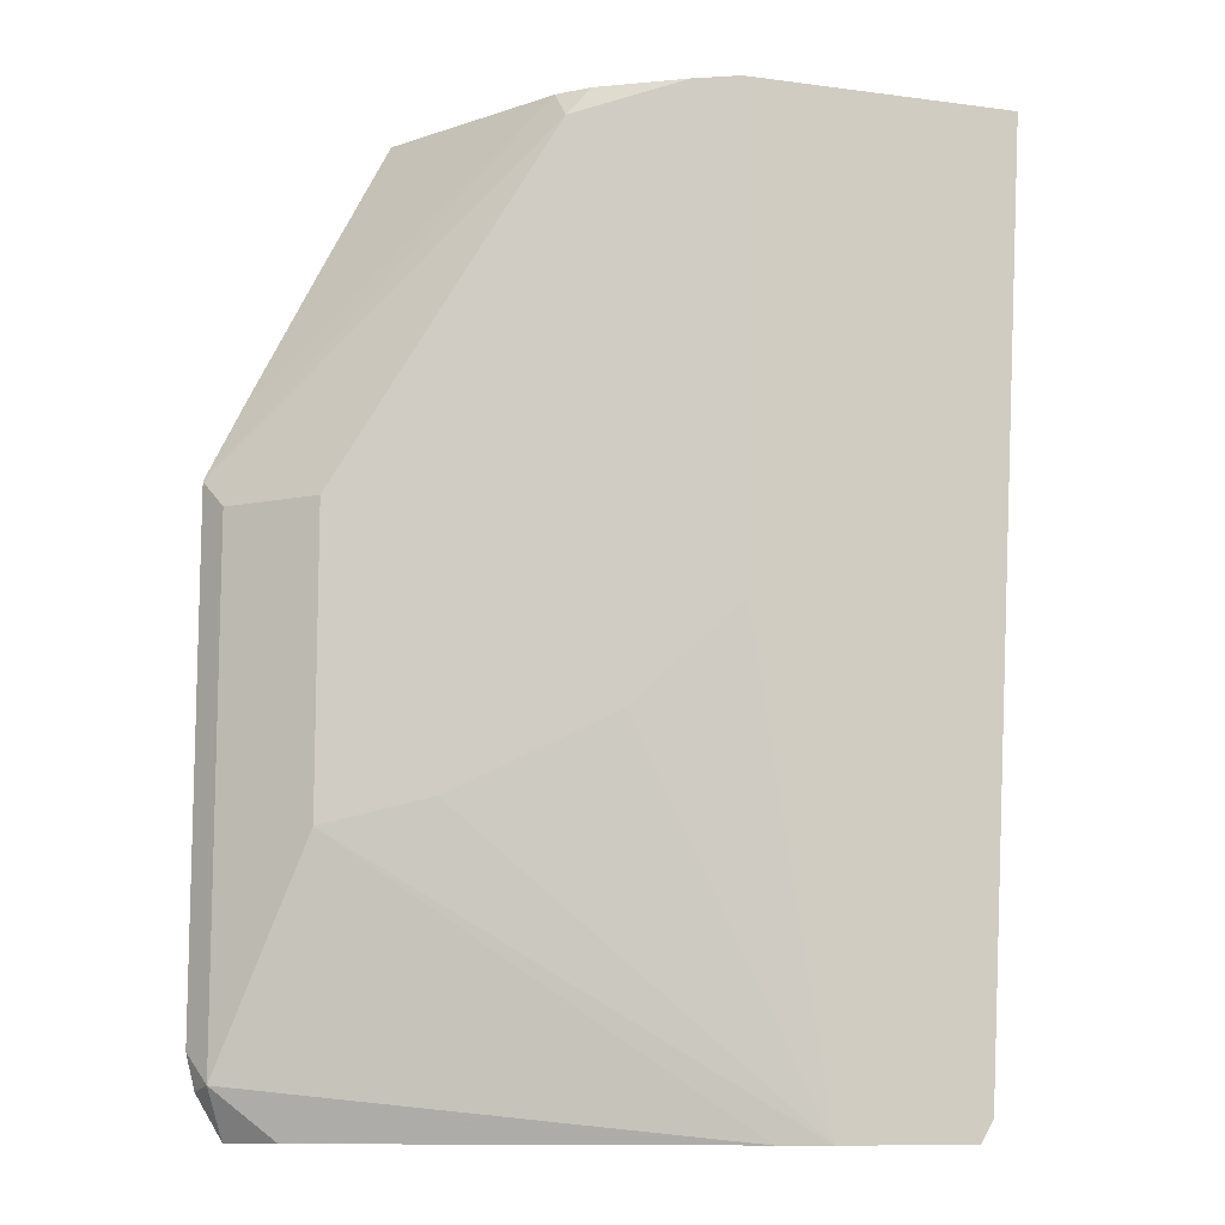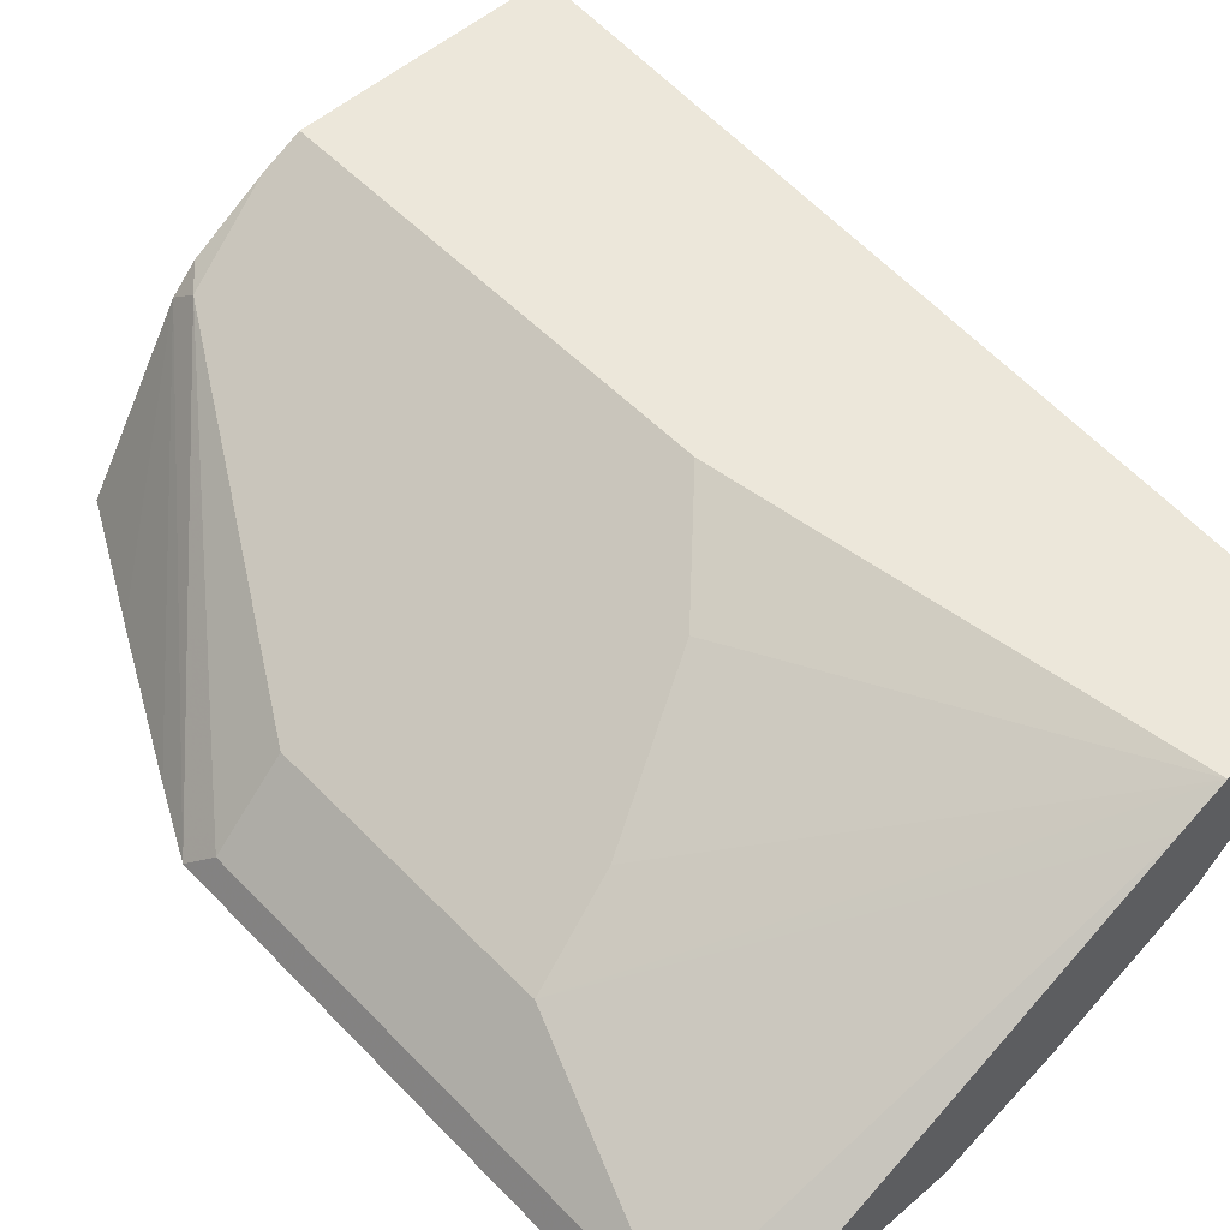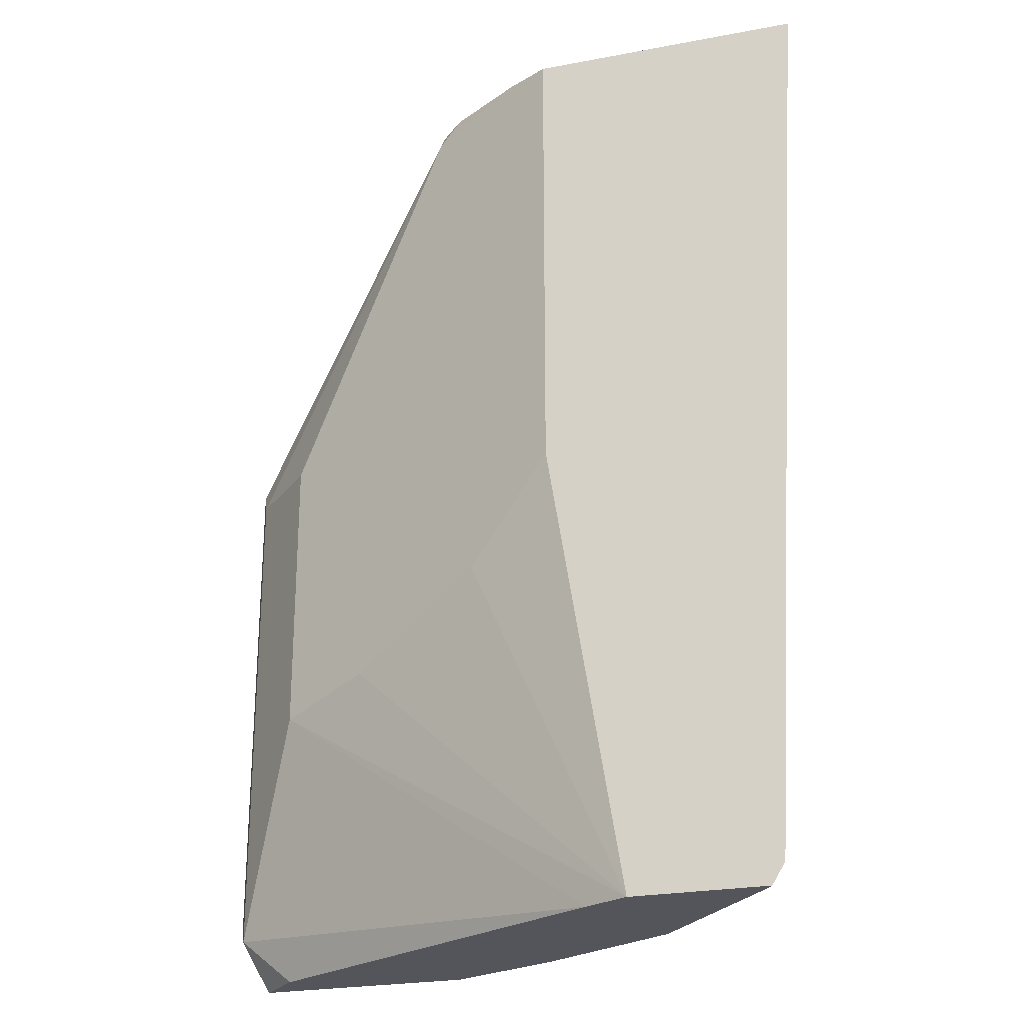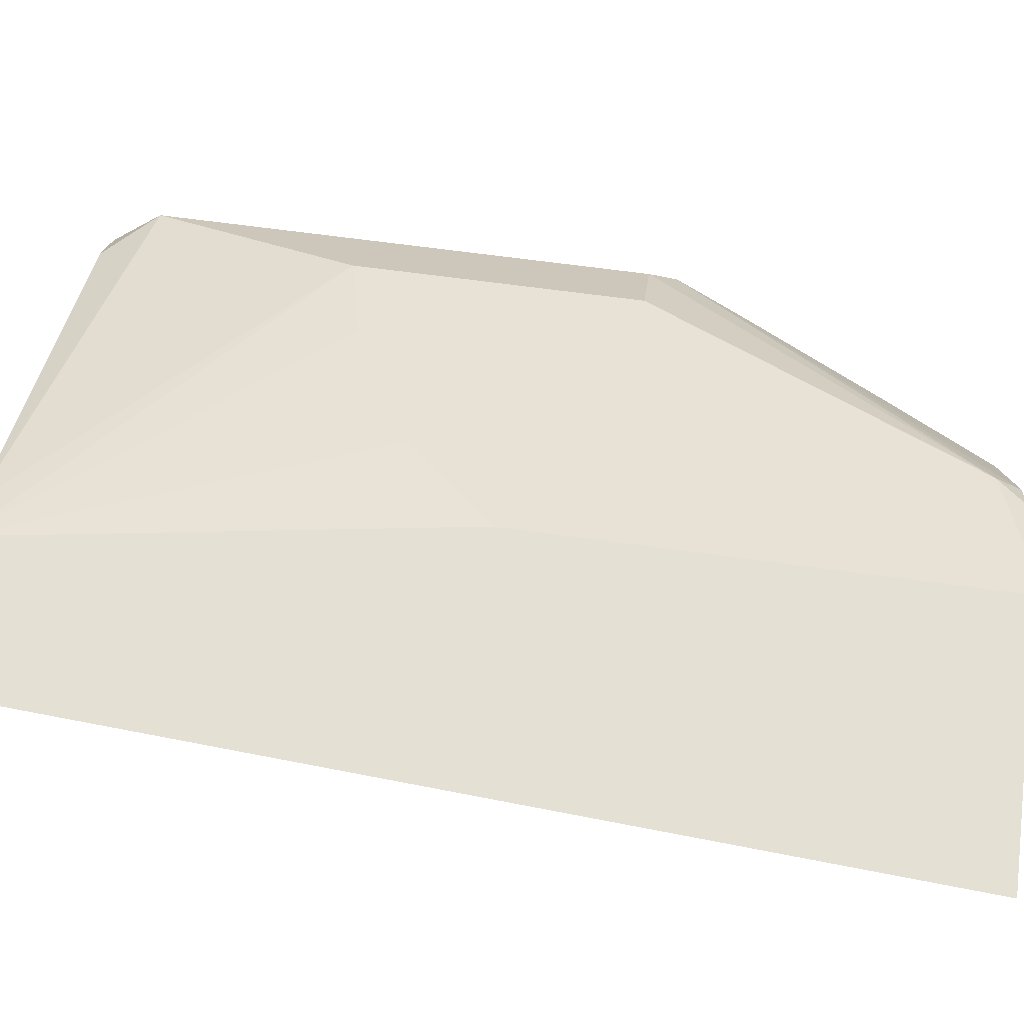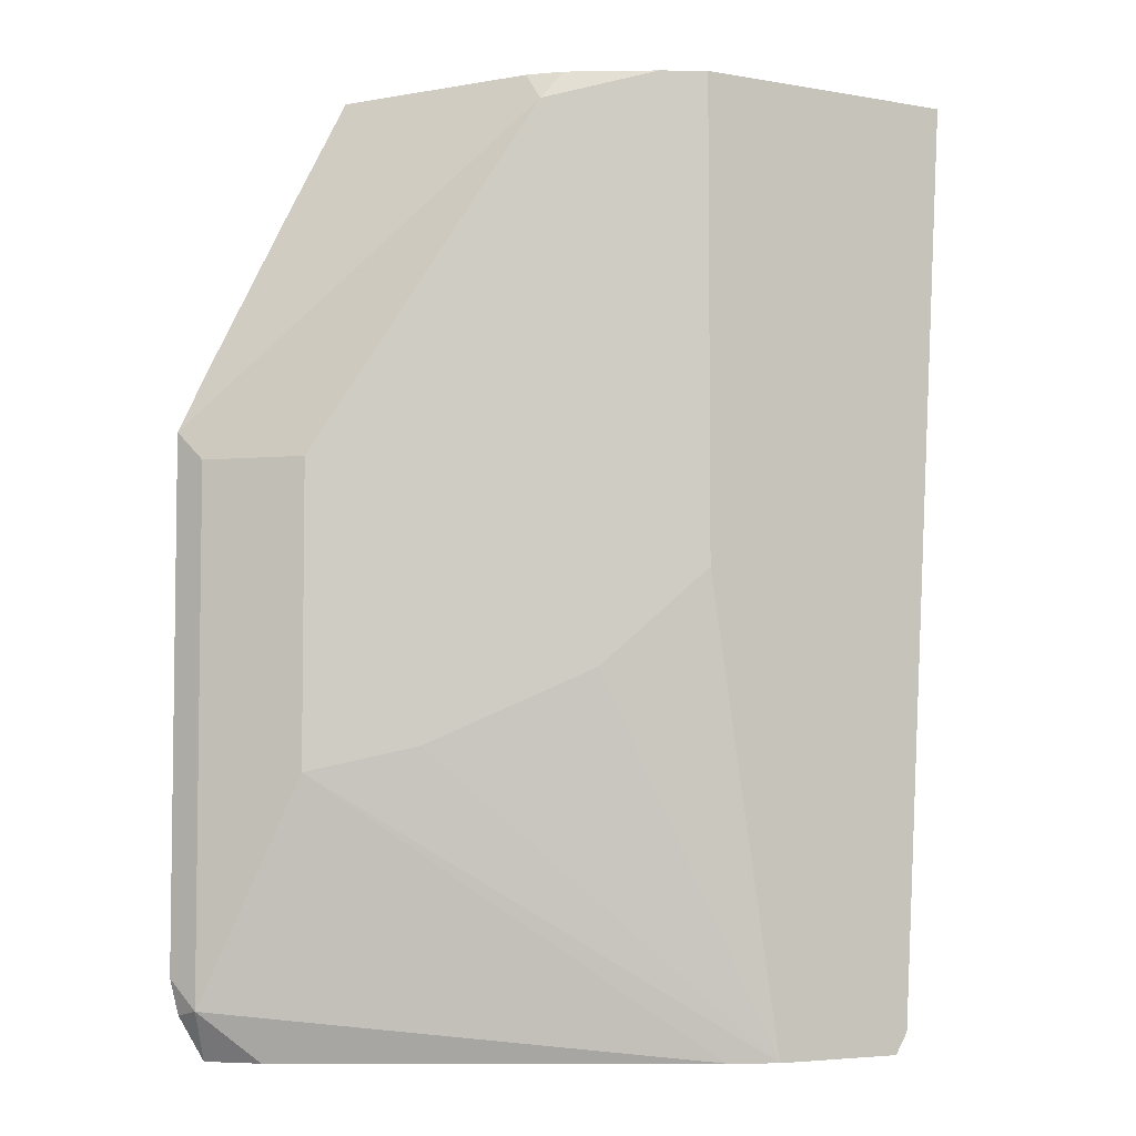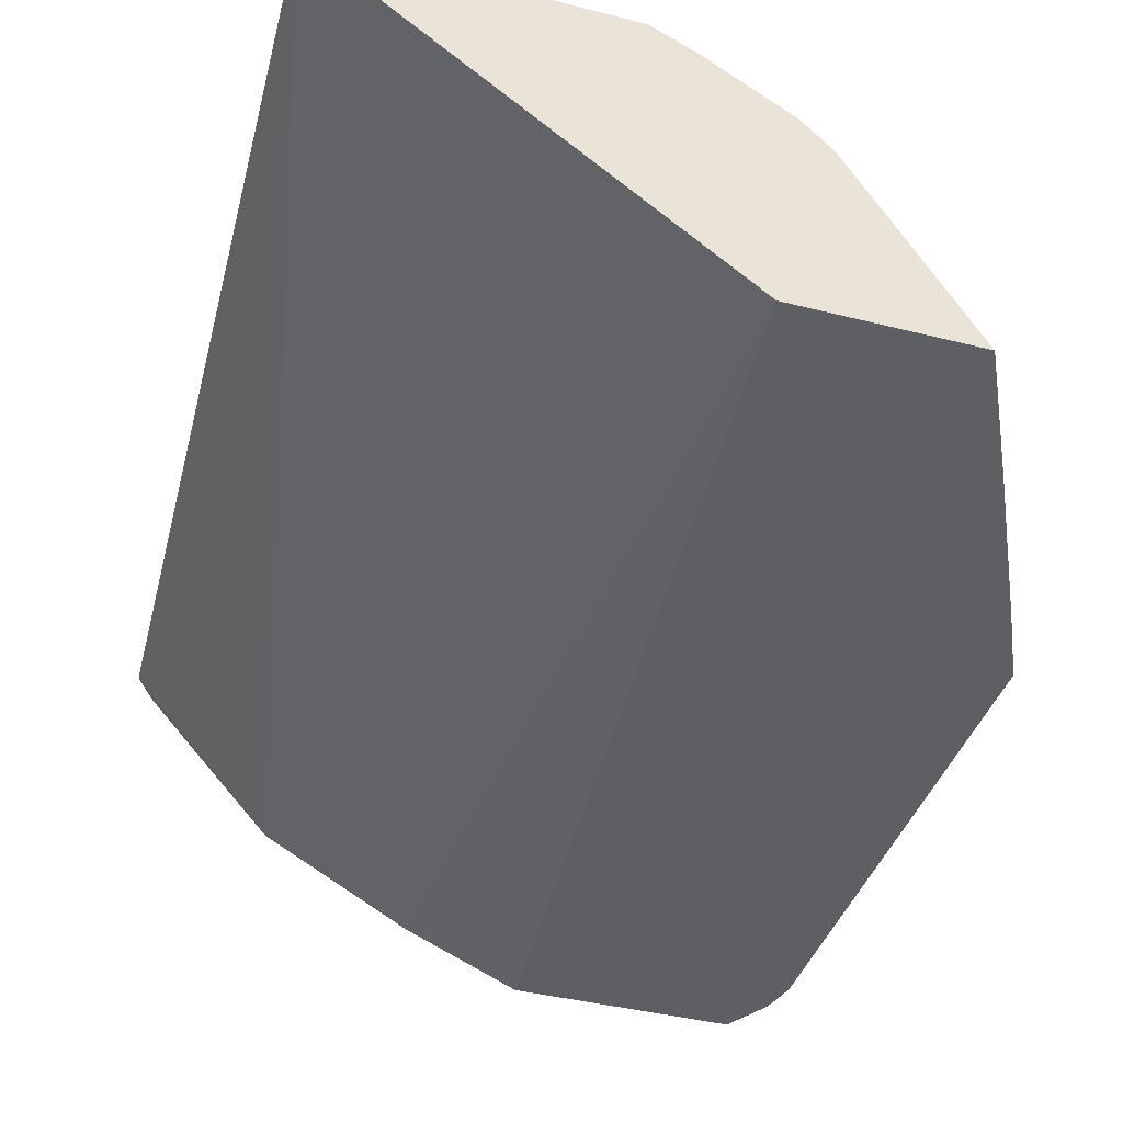
<metadata>
{"format":"obj","ext":"obj","renderer":"f3d","projection":"perspective","resolution":1024,"background":"white","views":[{"elev":-10.6,"azim":-18.3,"up":"+Y"},{"elev":53.8,"azim":-42.7,"up":"+Z"},{"elev":-25.0,"azim":17.0,"up":"+Y"},{"elev":65.6,"azim":97.9,"up":"+Z"},{"elev":-4.9,"azim":-28.9,"up":"+Y"},{"elev":-40.3,"azim":162.7,"up":"+Z"}]}
</metadata>
<code>
v -0.05858 -0.1415 0.1483
v -0.1541 -0.1415 0.07648
v -0.1305 -0.1415 0.1483
v -0.07228 -0.3829 0.1483
v -0.09061 -0.3818 0.1294
v -0.11 -0.3885 0.11
v -0.1981 -0.1415 0.07648
v -0.1475 -0.3885 0.08927
v -0.1771 -0.3885 0.07648
v -0.1414 -0.1415 0.1428
v -0.1424 -0.1424 0.1424
v -0.1682 -0.1488 0.1294
v -0.22 -0.2394 0.1035
v -0.1305 -0.2664 0.1483
v -0.07572 -0.3885 0.1483
v -0.07785 -0.3885 0.1455
v -0.169 -0.1415 0.1232
v -0.2147 -0.1741 0.07648
v -0.2341 -0.3885 0.07648
v -0.162 -0.1415 0.1302
v -0.2433 -0.2318 0.07648
v -0.2394 -0.2394 0.08413
v -0.22 -0.3171 0.1035
v -0.1424 -0.2783 0.1424
v -0.1111 -0.3885 0.1483
v -0.2341 -0.213 0.07648
v -0.2328 -0.3885 0.07784
v -0.2394 -0.3753 0.08413
v -0.241 -0.3769 0.07648
v -0.2433 -0.3677 0.07648
v -0.123 -0.3885 0.1424
v -0.1941 -0.3106 0.1165
v -0.1553 -0.2912 0.1359
v -0.2233 -0.3885 0.08737
f 12 17 21
f 13 22 28
f 12 22 13
f 12 21 22
f 13 28 23
f 12 20 17
f 6 9 8
f 10 20 12
f 7 18 17
f 28 34 31
f 6 27 19
f 14 23 24
f 10 12 11
f 14 24 25
f 24 33 25
f 17 26 21
f 19 27 28
f 19 28 29
f 21 30 28
f 21 28 22
f 23 28 31
f 23 31 25
f 23 25 32
f 23 32 24
f 24 32 33
f 25 33 32
f 27 34 28
f 28 30 29
f 6 34 27
f 17 18 26
f 6 31 34
f 6 19 9
f 6 15 25
f 6 25 31
f 1 2 7
f 1 7 17
f 1 17 20
f 1 10 3
f 1 3 14
f 1 14 25
f 1 25 15
f 1 15 4
f 1 4 5
f 1 5 6
f 1 6 2
f 2 6 8
f 2 8 9
f 2 9 19
f 1 20 10
f 2 29 30
f 2 19 29
f 6 16 15
f 4 6 5
f 4 15 16
f 3 23 14
f 3 13 23
f 4 16 6
f 3 11 12
f 3 10 11
f 2 18 7
f 2 26 18
f 2 21 26
f 3 12 13
f 2 30 21

</code>
